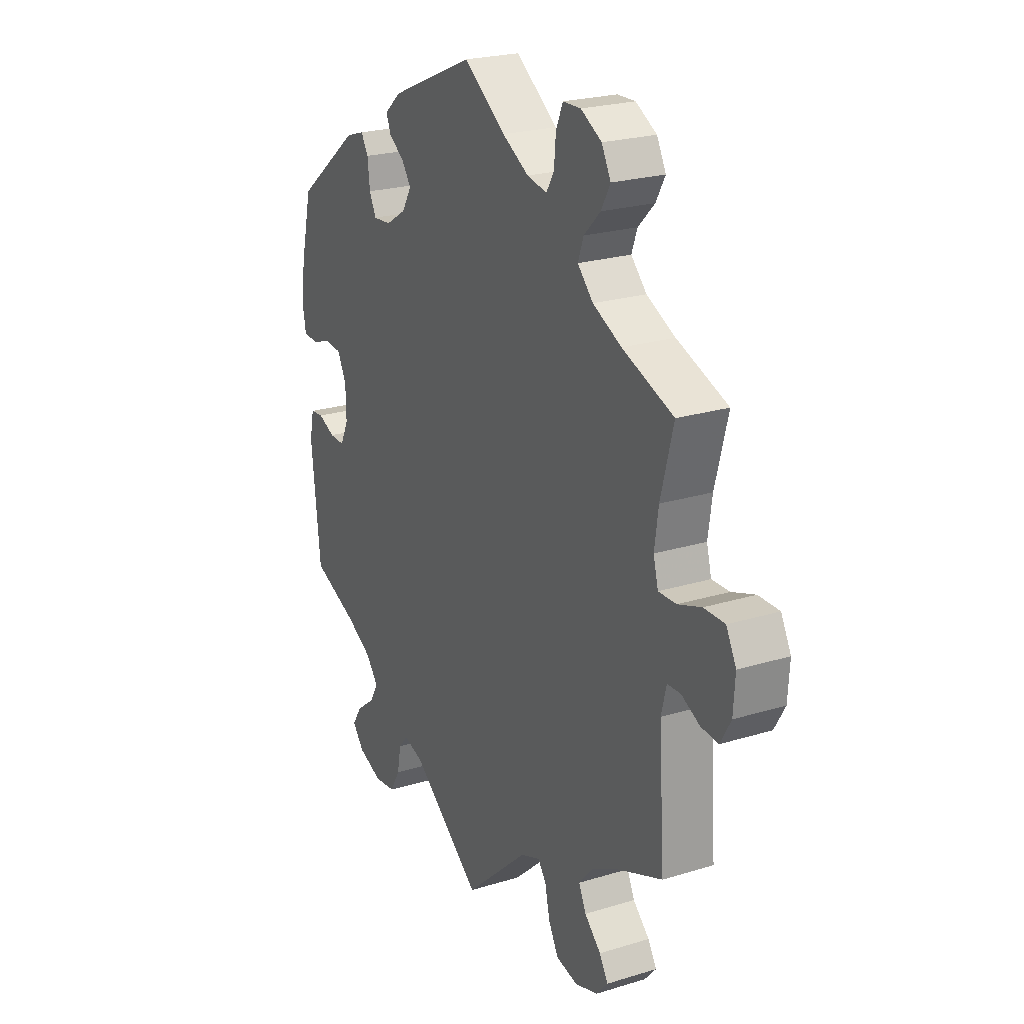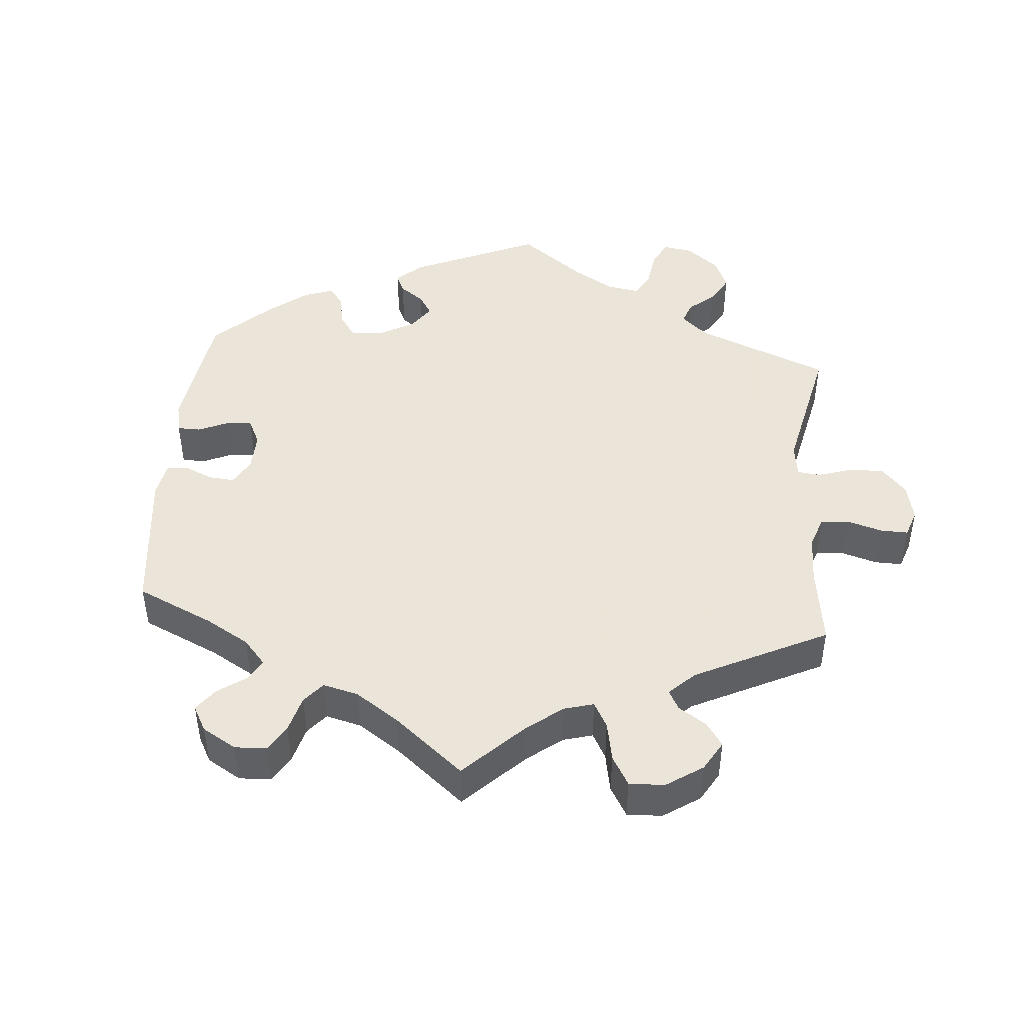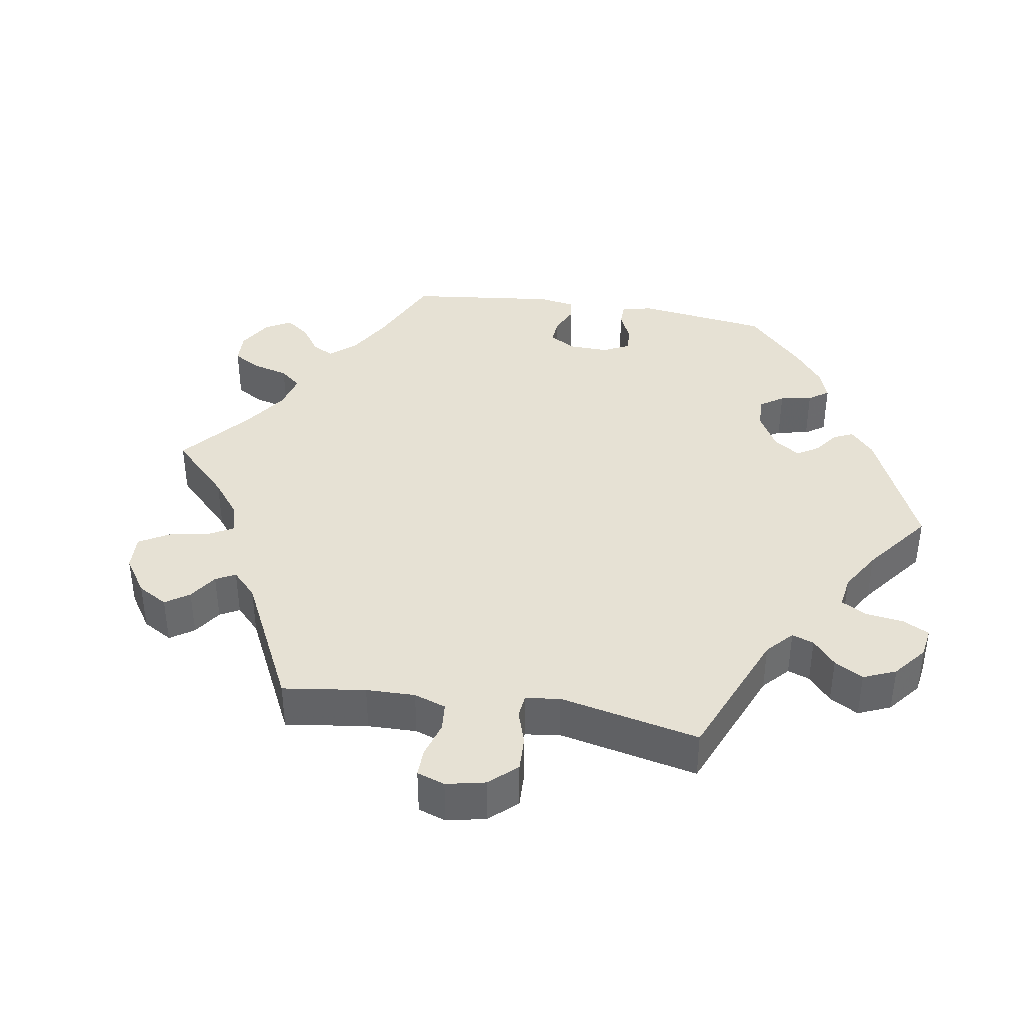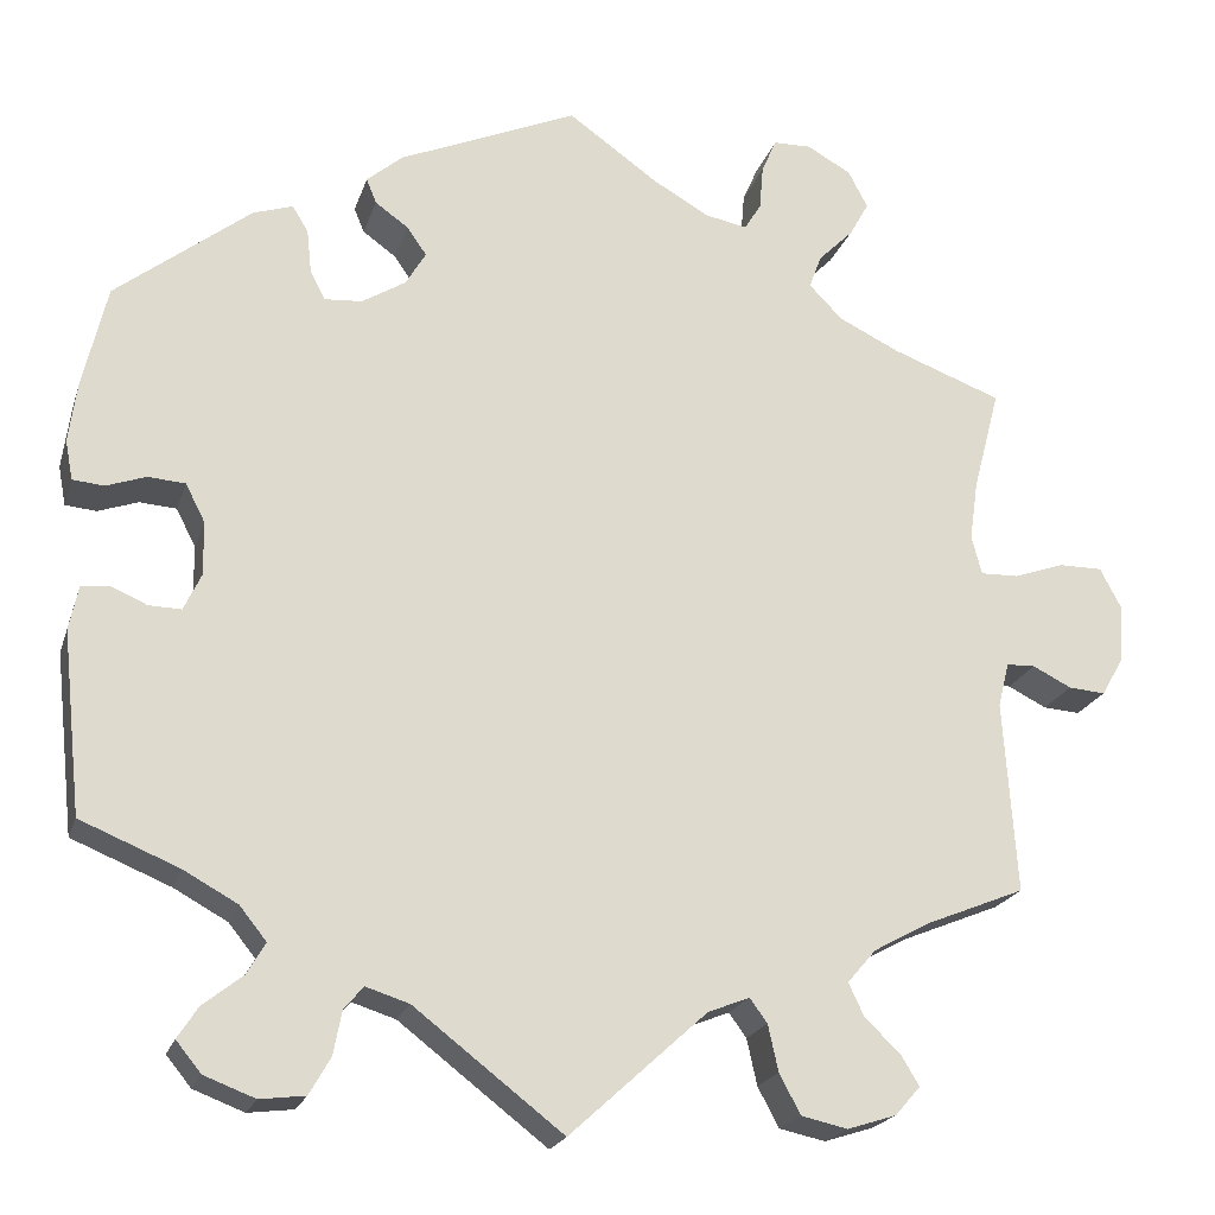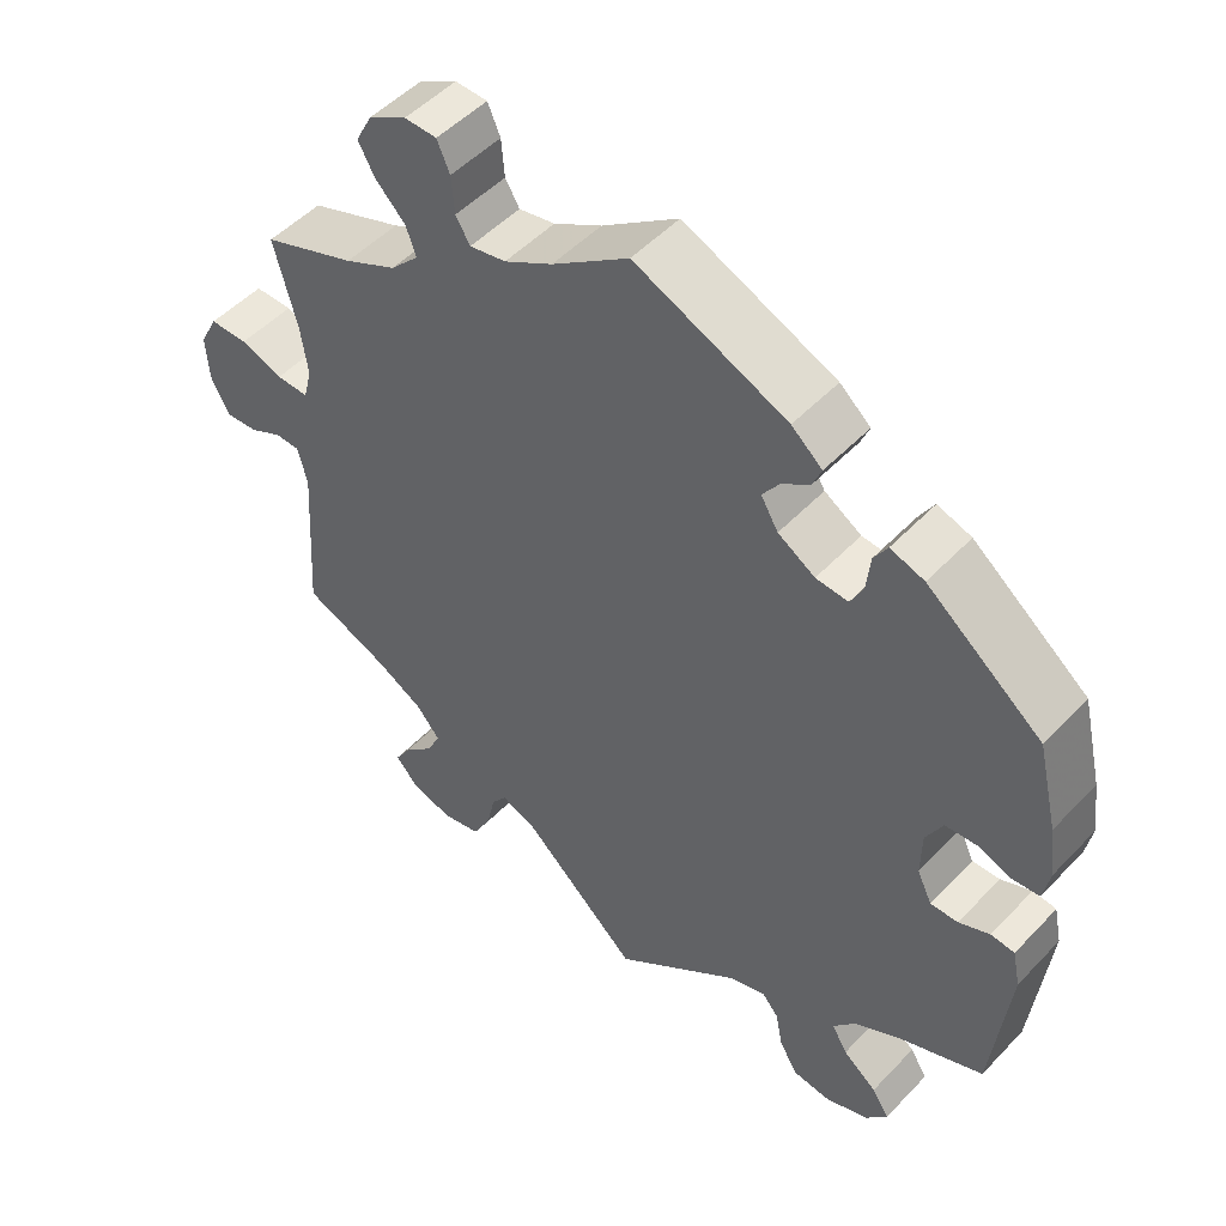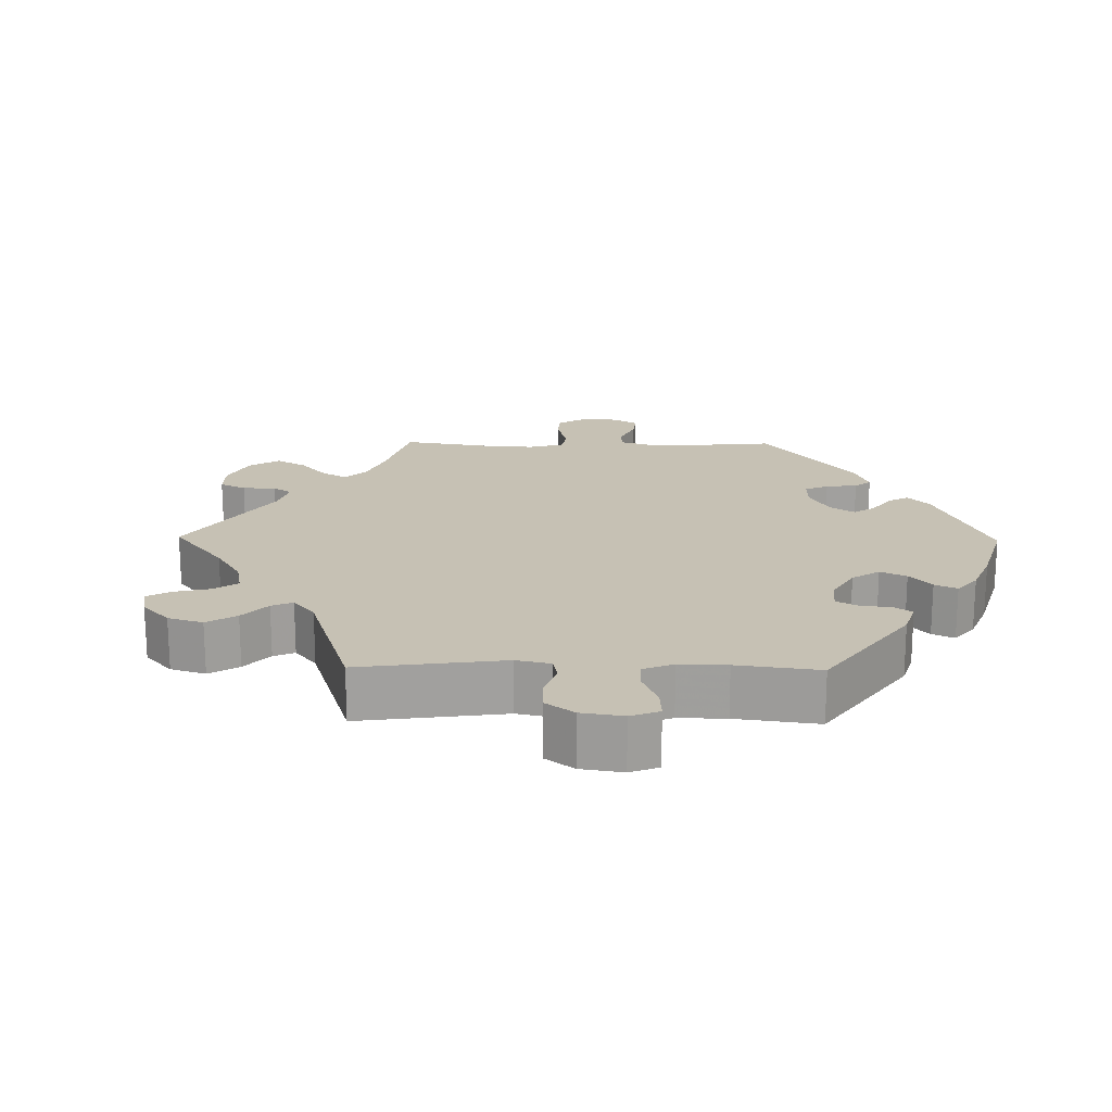
<metadata>
{"format":"obj","ext":"obj","renderer":"f3d","projection":"perspective","resolution":1024,"background":"white","views":[{"elev":23.2,"azim":62.5,"up":"+Z"},{"elev":45.5,"azim":64.9,"up":"+Y"},{"elev":39.0,"azim":159.4,"up":"+Y"},{"elev":-20.8,"azim":-15.5,"up":"+Z"},{"elev":50.4,"azim":-138.5,"up":"+Z"},{"elev":18.6,"azim":-149.1,"up":"+Y"}]}
</metadata>
<code>
v -0.161 0.07 -0.454
v -0.208 0.07 -0.439
v -0.229 0.07 -0.464
v -0.238 0.07 -0.511
v -0.261 0.07 -0.551
v -0.31 0.07 -0.557
v -0.365 0.07 -0.536
v -0.392 0.07 -0.503
v -0.37 0.07 -0.469
v -0.327 0.07 -0.435
v -0.307 0.07 -0.401
v -0.336 0.07 -0.365
v -0.394 0.07 -0.333
v -0.501 0.07 -0.289
v -0.522 0.07 -0.093
v -0.512 0.07 -0.045
v -0.482 0.07 -0.042
v -0.443 0.07 -0.059
v -0.408 0.07 -0.06
v -0.389 0.07 -0.02
v -0.39 0.07 0.038
v -0.411 0.07 0.079
v -0.451 0.07 0.082
v -0.494 0.07 0.067
v -0.528 0.07 0.07
v -0.536 0.07 0.113
v -0.527 0.07 0.179
v -0.501 0.07 0.289
v -0.355 0.07 0.403
v -0.312 0.07 0.417
v -0.295 0.07 0.389
v -0.29 0.07 0.342
v -0.274 0.07 0.31
v -0.233 0.07 0.313
v -0.186 0.07 0.342
v -0.164 0.07 0.379
v -0.185 0.07 0.409
v -0.221 0.07 0.435
v -0.232 0.07 0.462
v -0.193 0.07 0.495
v 0 0.07 0.578
v 0.097 0.07 0.509
v 0.158 0.07 0.474
v 0.204 0.07 0.465
v 0.222 0.07 0.495
v 0.226 0.07 0.543
v 0.242 0.07 0.58
v 0.283 0.07 0.581
v 0.331 0.07 0.554
v 0.352 0.07 0.514
v 0.331 0.07 0.476
v 0.293 0.07 0.438
v 0.28 0.07 0.402
v 0.316 0.07 0.365
v 0.382 0.07 0.333
v 0.5 0.07 0.289
v 0.471 0.07 0.178
v 0.462 0.07 0.114
v 0.473 0.07 0.072
v 0.514 0.07 0.073
v 0.568 0.07 0.092
v 0.616 0.07 0.092
v 0.639 0.07 0.048
v 0.635 0.07 -0.014
v 0.611 0.07 -0.056
v 0.571 0.07 -0.053
v 0.529 0.07 -0.032
v 0.498 0.07 -0.033
v 0.486 0.07 -0.081
v 0.5 0.07 -0.289
v 0.392 0.07 -0.333
v 0.332 0.07 -0.366
v 0.301 0.07 -0.402
v 0.318 0.07 -0.438
v 0.356 0.07 -0.474
v 0.376 0.07 -0.507
v 0.349 0.07 -0.538
v 0.296 0.07 -0.555
v 0.246 0.07 -0.544
v 0.223 0.07 -0.501
v 0.212 0.07 -0.451
v 0.193 0.07 -0.425
v 0.148 0.07 -0.443
v 0 0.07 -0.578
v -0.161 0 -0.454
v -0.208 0 -0.439
v -0.229 0 -0.464
v -0.238 0 -0.511
v -0.261 0 -0.551
v -0.31 0 -0.557
v -0.365 0 -0.536
v -0.392 0 -0.503
v -0.37 0 -0.469
v -0.327 0 -0.435
v -0.307 0 -0.401
v -0.336 0 -0.365
v -0.394 0 -0.333
v -0.501 0 -0.289
v -0.522 0 -0.093
v -0.512 0 -0.045
v -0.482 0 -0.042
v -0.443 0 -0.059
v -0.408 0 -0.06
v -0.389 0 -0.02
v -0.39 0 0.038
v -0.411 0 0.079
v -0.451 0 0.082
v -0.494 0 0.067
v -0.528 0 0.07
v -0.536 0 0.113
v -0.527 0 0.179
v -0.501 0 0.289
v -0.355 0 0.403
v -0.312 0 0.417
v -0.295 0 0.389
v -0.29 0 0.342
v -0.274 0 0.31
v -0.233 0 0.313
v -0.186 0 0.342
v -0.164 0 0.379
v -0.185 0 0.409
v -0.221 0 0.435
v -0.232 0 0.462
v -0.193 0 0.495
v 0 0 0.578
v 0.097 0 0.509
v 0.158 0 0.474
v 0.204 0 0.465
v 0.222 0 0.495
v 0.226 0 0.543
v 0.242 0 0.58
v 0.283 0 0.581
v 0.331 0 0.554
v 0.352 0 0.514
v 0.331 0 0.476
v 0.293 0 0.438
v 0.28 0 0.402
v 0.316 0 0.365
v 0.382 0 0.333
v 0.5 0 0.289
v 0.471 0 0.178
v 0.462 0 0.114
v 0.473 0 0.072
v 0.514 0 0.073
v 0.568 0 0.092
v 0.616 0 0.092
v 0.639 0 0.048
v 0.635 0 -0.014
v 0.611 0 -0.056
v 0.571 0 -0.053
v 0.529 0 -0.032
v 0.498 0 -0.033
v 0.486 0 -0.081
v 0.5 0 -0.289
v 0.392 0 -0.333
v 0.332 0 -0.366
v 0.301 0 -0.402
v 0.318 0 -0.438
v 0.356 0 -0.474
v 0.376 0 -0.507
v 0.349 0 -0.538
v 0.296 0 -0.555
v 0.246 0 -0.544
v 0.223 0 -0.501
v 0.212 0 -0.451
v 0.193 0 -0.425
v 0.148 0 -0.443
v 0 0 -0.578
f 83 84 1
f 82 83 1 2
f 78 79 80 81
f 78 81 82
f 77 78 82
f 74 75 76 77
f 73 74 77 82
f 72 73 82 2
f 69 70 71
f 68 69 71 72
f 64 65 66 67
f 64 67 68
f 63 64 68
f 60 61 62 63
f 59 60 63 68
f 58 59 68 72
f 55 56 57
f 54 55 57 58
f 53 54 58 72
f 49 50 51 52
f 49 52 53
f 48 49 53
f 45 46 47 48
f 44 45 48 53
f 43 44 53 72
f 39 40 41 42
f 37 38 39 42
f 36 37 42 43
f 35 36 43 72
f 29 30 31 32
f 29 32 33
f 28 29 33
f 27 28 33 34
f 23 24 25 26
f 22 23 26 27
f 15 16 17 18
f 13 14 15 18
f 12 13 18 19
f 11 12 19 20
f 7 8 9 10
f 7 10 11
f 6 7 11
f 3 4 5 6
f 2 3 6 11
f 34 35 72 2
f 22 27 34
f 21 22 34
f 20 21 34
f 2 11 20 34
f 85 168 167
f 86 85 167 166
f 165 164 163 162
f 166 165 162
f 166 162 161
f 161 160 159 158
f 166 161 158 157
f 86 166 157 156
f 155 154 153
f 156 155 153 152
f 151 150 149 148
f 152 151 148
f 152 148 147
f 147 146 145 144
f 152 147 144 143
f 156 152 143 142
f 141 140 139
f 142 141 139 138
f 156 142 138 137
f 136 135 134 133
f 137 136 133
f 137 133 132
f 132 131 130 129
f 137 132 129 128
f 156 137 128 127
f 126 125 124 123
f 126 123 122 121
f 127 126 121 120
f 156 127 120 119
f 116 115 114 113
f 117 116 113
f 117 113 112
f 118 117 112 111
f 110 109 108 107
f 111 110 107 106
f 102 101 100 99
f 102 99 98 97
f 103 102 97 96
f 104 103 96 95
f 94 93 92 91
f 95 94 91
f 95 91 90
f 90 89 88 87
f 95 90 87 86
f 86 156 119 118
f 118 111 106
f 118 106 105
f 118 105 104
f 118 104 95 86
f 1 85 86 2
f 2 86 87 3
f 3 87 88 4
f 4 88 89 5
f 5 89 90 6
f 6 90 91 7
f 7 91 92 8
f 8 92 93 9
f 9 93 94 10
f 10 94 95 11
f 11 95 96 12
f 12 96 97 13
f 13 97 98 14
f 14 98 99 15
f 15 99 100 16
f 16 100 101 17
f 17 101 102 18
f 18 102 103 19
f 19 103 104 20
f 20 104 105 21
f 21 105 106 22
f 22 106 107 23
f 23 107 108 24
f 24 108 109 25
f 25 109 110 26
f 26 110 111 27
f 27 111 112 28
f 28 112 113 29
f 29 113 114 30
f 30 114 115 31
f 31 115 116 32
f 32 116 117 33
f 33 117 118 34
f 34 118 119 35
f 35 119 120 36
f 36 120 121 37
f 37 121 122 38
f 38 122 123 39
f 39 123 124 40
f 40 124 125 41
f 41 125 126 42
f 42 126 127 43
f 43 127 128 44
f 44 128 129 45
f 45 129 130 46
f 46 130 131 47
f 47 131 132 48
f 48 132 133 49
f 49 133 134 50
f 50 134 135 51
f 51 135 136 52
f 52 136 137 53
f 53 137 138 54
f 54 138 139 55
f 55 139 140 56
f 56 140 141 57
f 57 141 142 58
f 58 142 143 59
f 59 143 144 60
f 60 144 145 61
f 61 145 146 62
f 62 146 147 63
f 63 147 148 64
f 64 148 149 65
f 65 149 150 66
f 66 150 151 67
f 67 151 152 68
f 68 152 153 69
f 69 153 154 70
f 70 154 155 71
f 71 155 156 72
f 72 156 157 73
f 73 157 158 74
f 74 158 159 75
f 75 159 160 76
f 76 160 161 77
f 77 161 162 78
f 78 162 163 79
f 79 163 164 80
f 80 164 165 81
f 81 165 166 82
f 82 166 167 83
f 83 167 168 84
f 84 168 85 1

</code>
